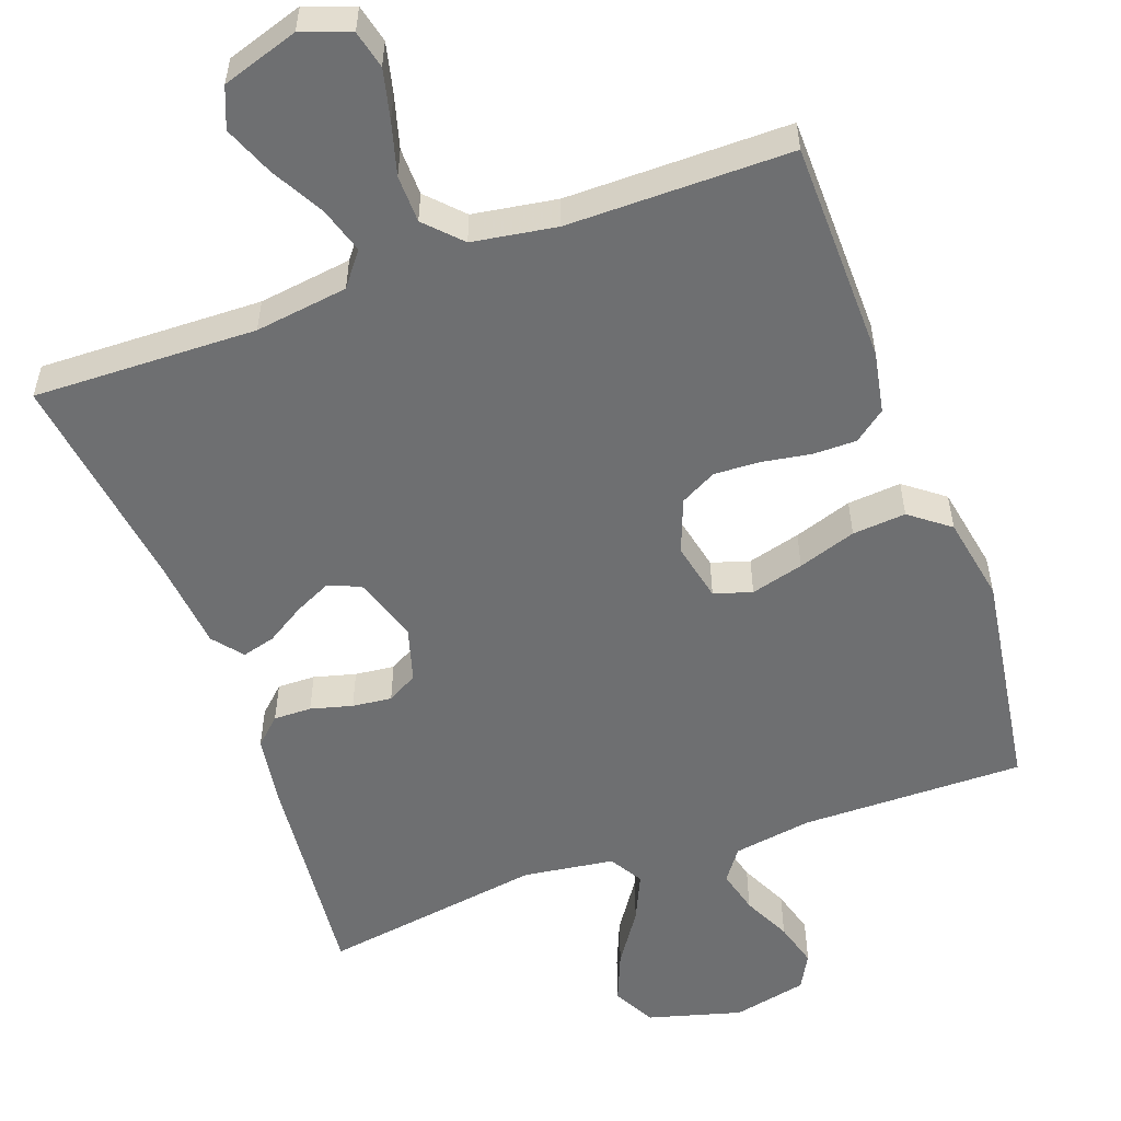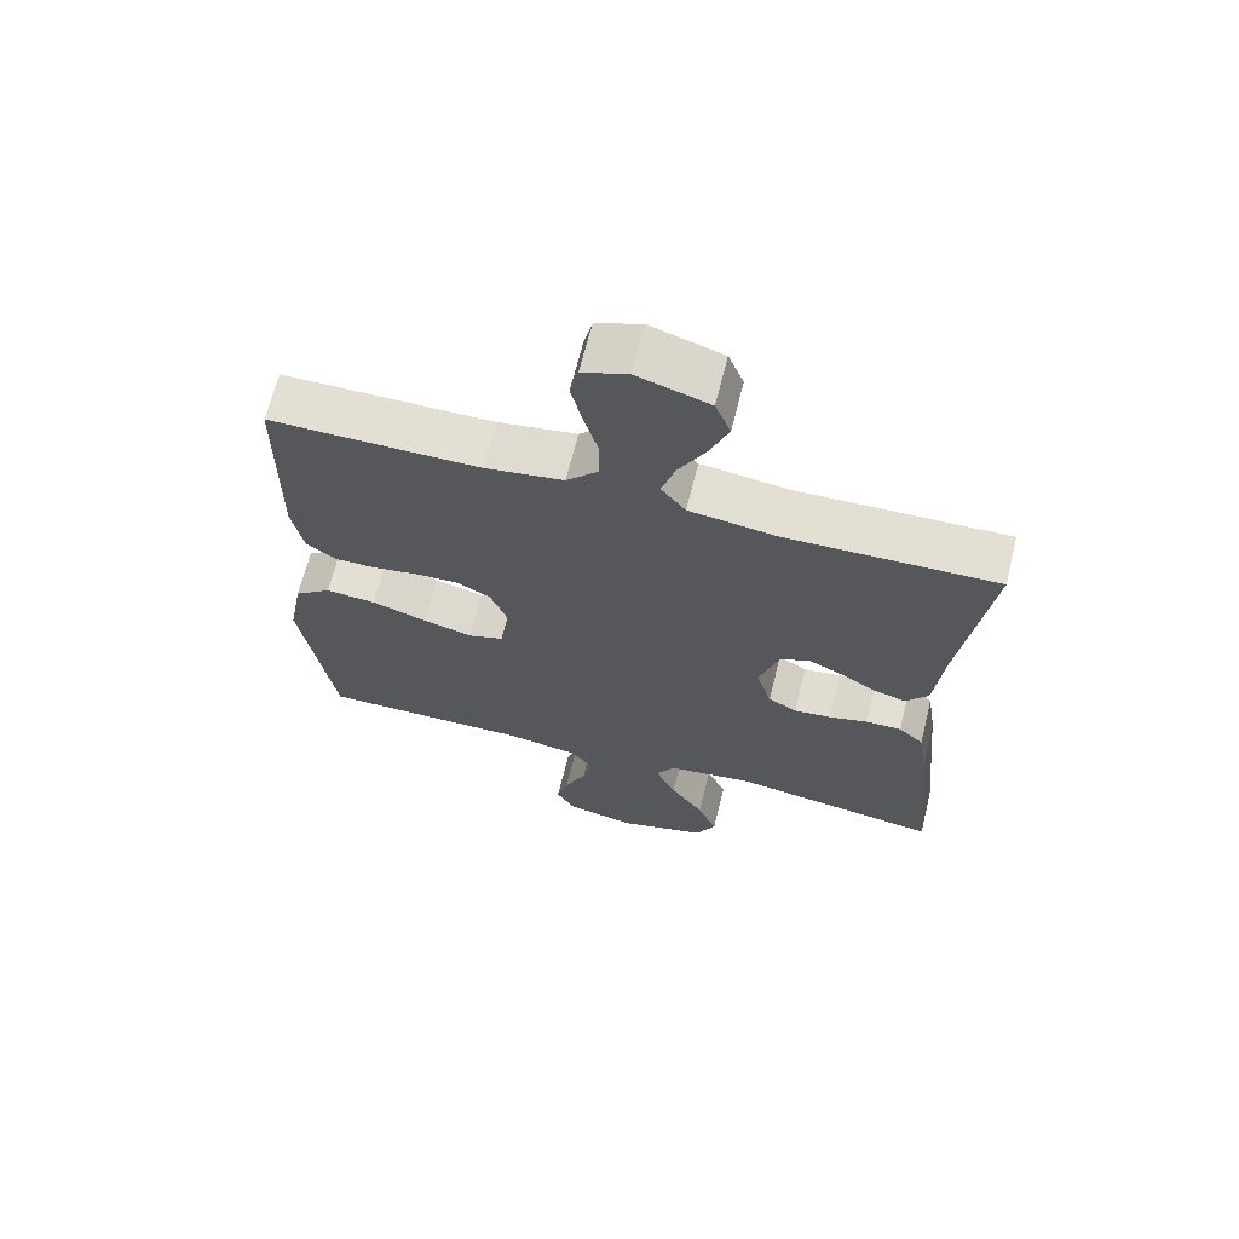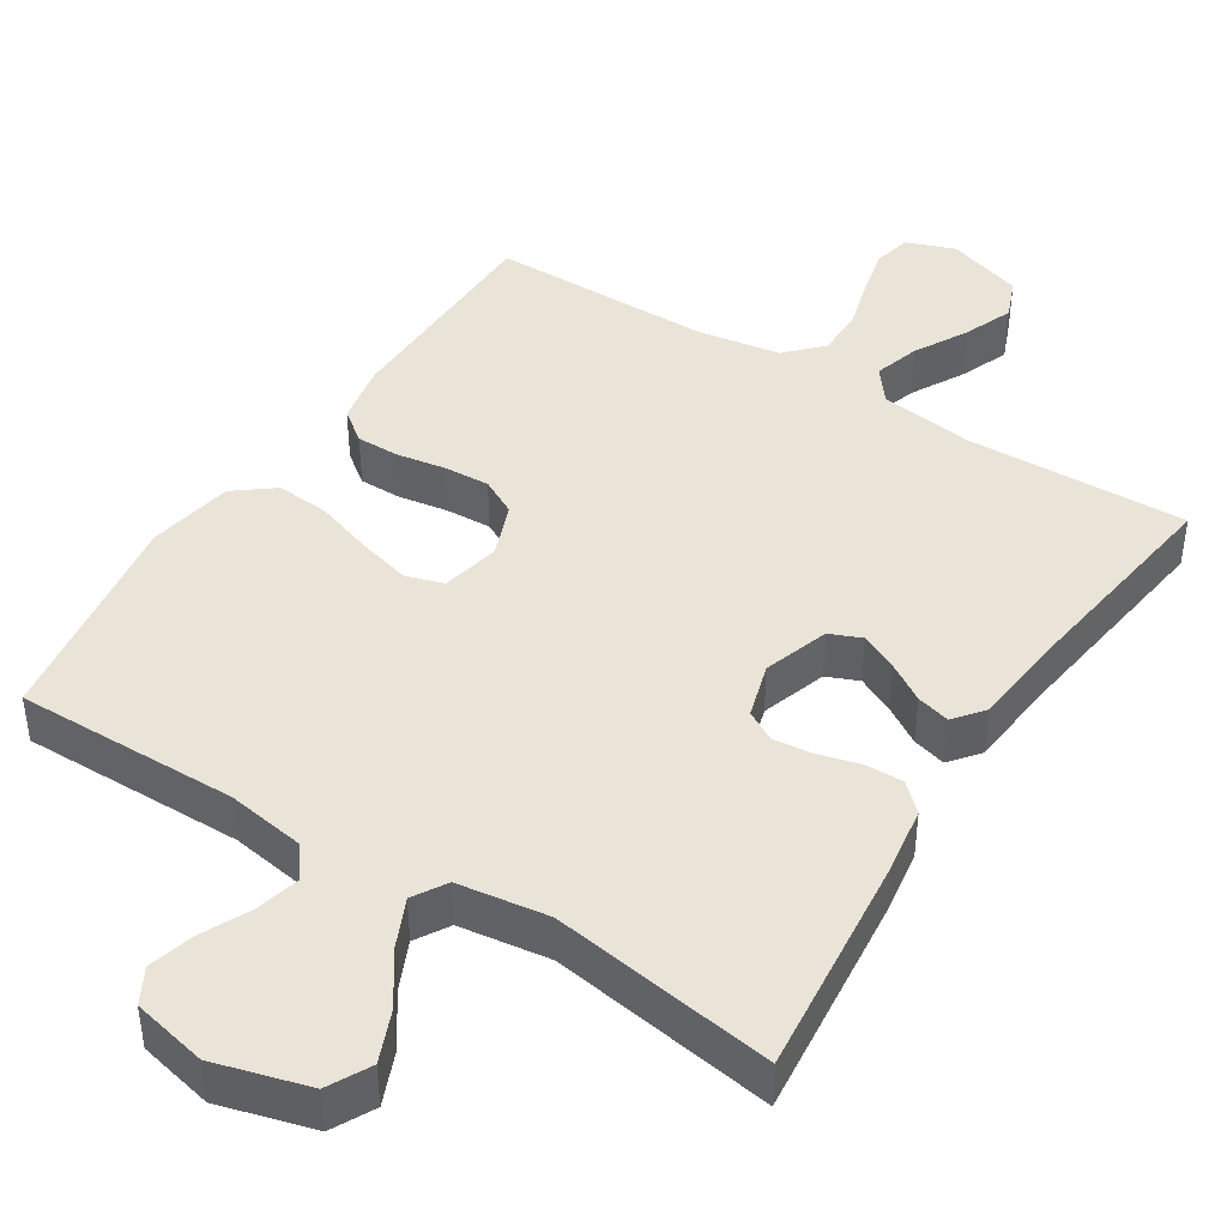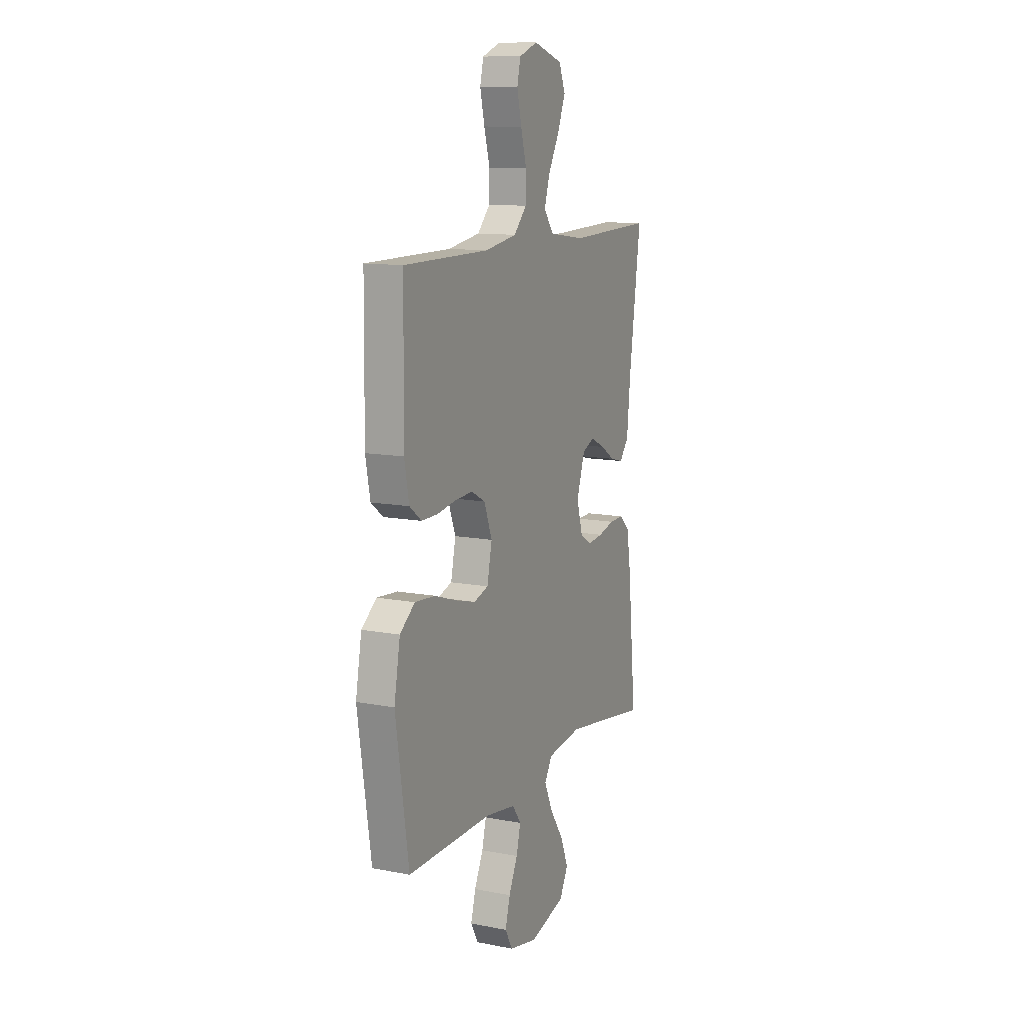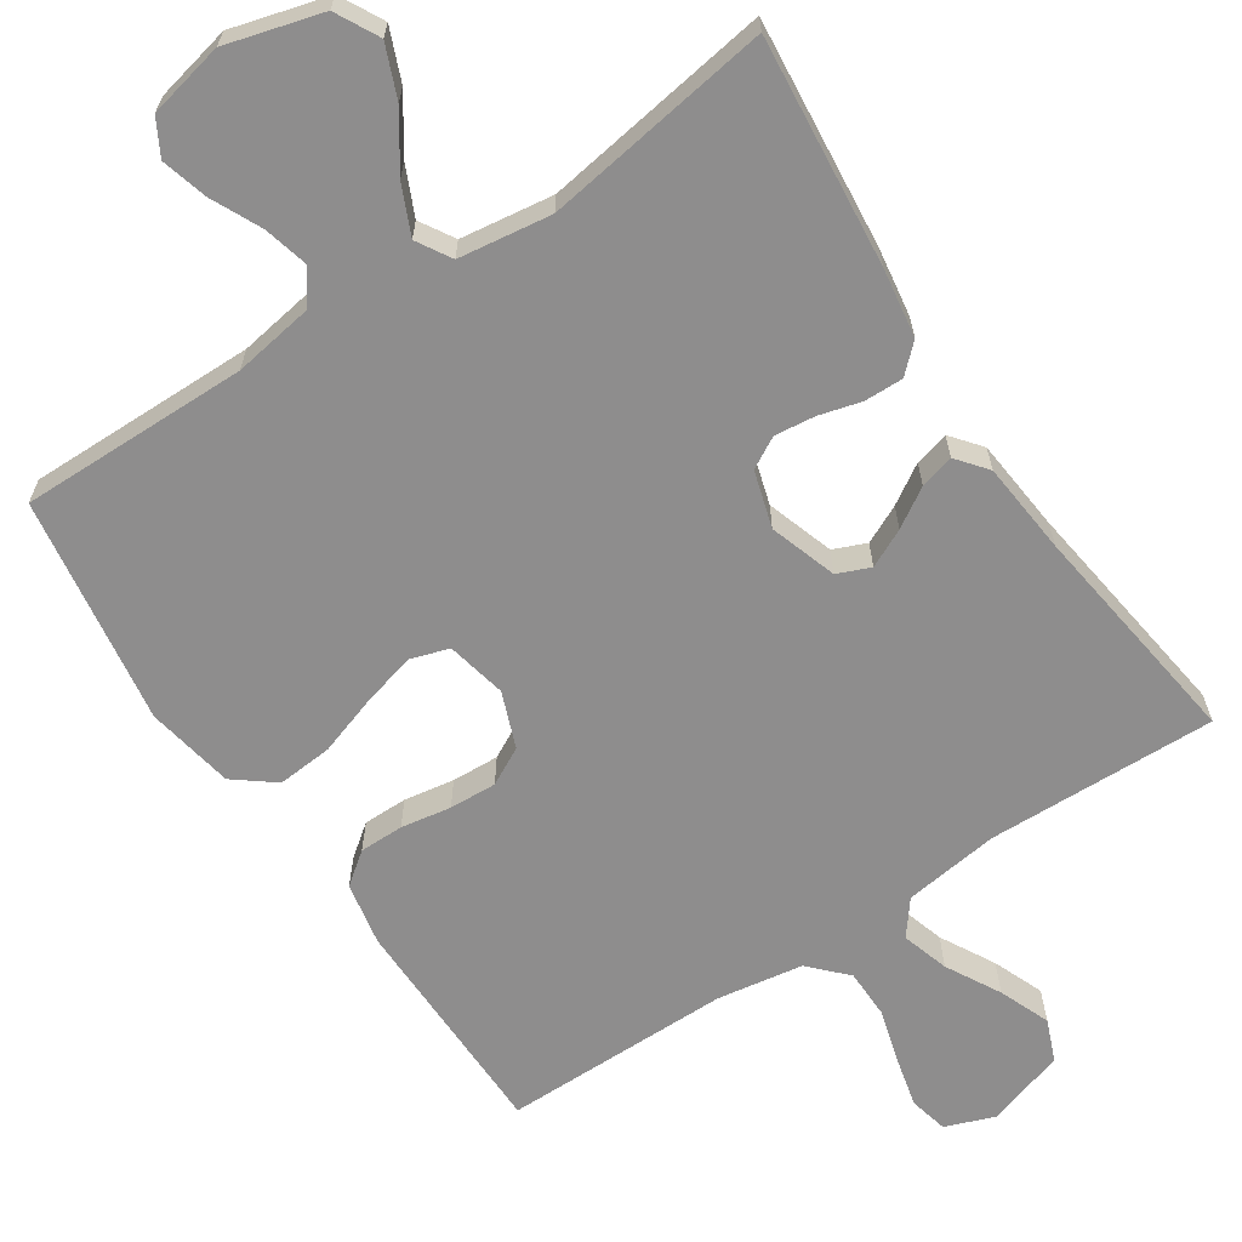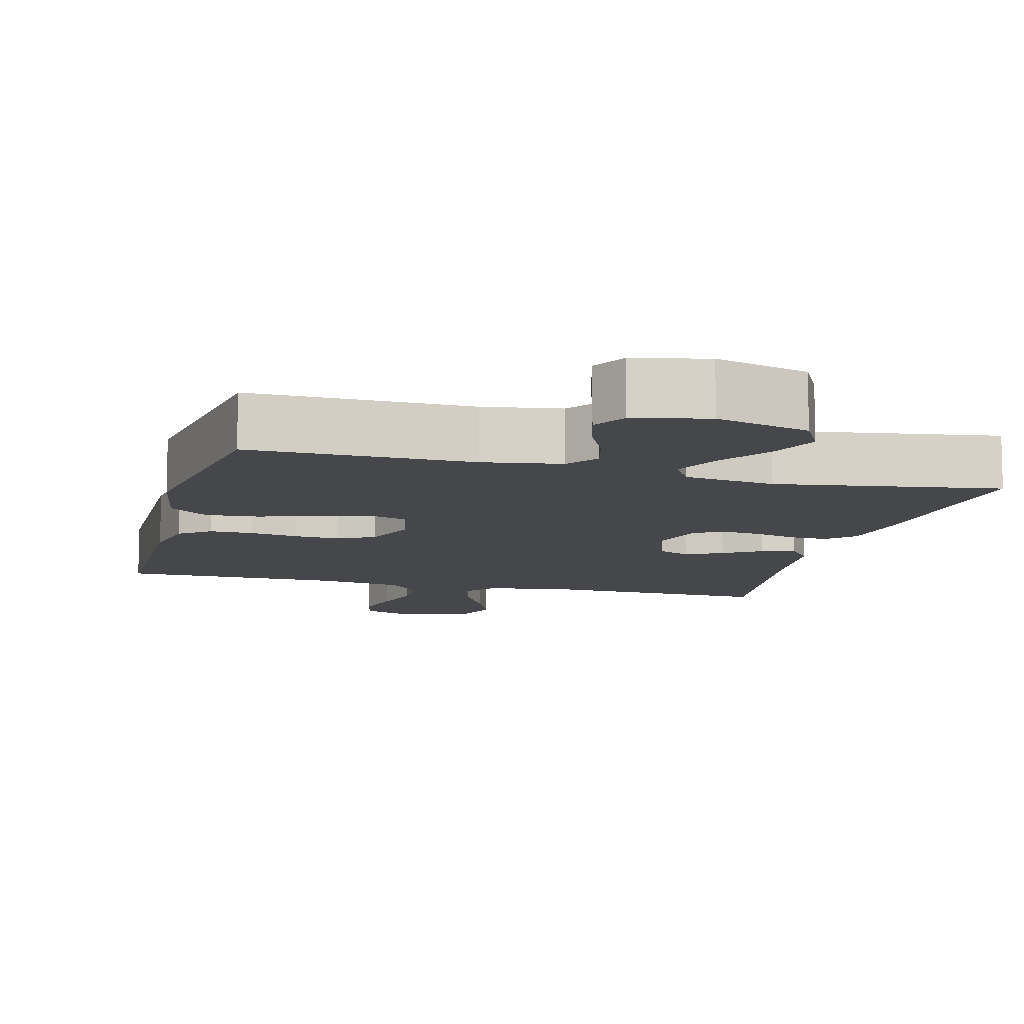
<metadata>
{"format":"obj","ext":"obj","renderer":"f3d","projection":"perspective","resolution":1024,"background":"white","views":[{"elev":-54.6,"azim":20.0,"up":"+Y"},{"elev":66.7,"azim":-166.1,"up":"+Z"},{"elev":42.9,"azim":-147.6,"up":"+Y"},{"elev":11.9,"azim":114.8,"up":"+Z"},{"elev":-64.7,"azim":-146.5,"up":"+Y"},{"elev":-10.2,"azim":165.3,"up":"+Y"}]}
</metadata>
<code>
v -0.5 0.07 0.5
v -0.2 0.07 0.492
v -0.075 0.07 0.509
v -0.04 0.07 0.554
v -0.059 0.07 0.616
v -0.098 0.07 0.687
v -0.125 0.07 0.754
v -0.103 0.07 0.809
v 0 0.07 0.842
v 0.065 0.07 0.818
v 0.077 0.07 0.767
v 0.061 0.07 0.7
v 0.041 0.07 0.629
v 0.042 0.07 0.565
v 0.087 0.07 0.518
v 0.2 0.07 0.5
v 0.5 0.07 0.5
v 0.504 0.07 0.2
v 0.488 0.07 0.117
v 0.446 0.07 0.085
v 0.388 0.07 0.085
v 0.322 0.07 0.096
v 0.26 0.07 0.099
v 0.211 0.07 0.073
v 0.183 0.07 0
v 0.2 0.07 -0.079
v 0.251 0.07 -0.095
v 0.322 0.07 -0.076
v 0.4 0.07 -0.05
v 0.472 0.07 -0.044
v 0.525 0.07 -0.085
v 0.546 0.07 -0.2
v 0.5 0.07 -0.5
v 0.2 0.07 -0.497
v 0.094 0.07 -0.514
v 0.063 0.07 -0.557
v 0.078 0.07 -0.616
v 0.109 0.07 -0.681
v 0.126 0.07 -0.742
v 0.1 0.07 -0.789
v 0 0.07 -0.811
v -0.126 0.07 -0.776
v -0.156 0.07 -0.719
v -0.128 0.07 -0.651
v -0.08 0.07 -0.58
v -0.051 0.07 -0.516
v -0.078 0.07 -0.471
v -0.2 0.07 -0.454
v -0.5 0.07 -0.5
v -0.47 0.07 -0.2
v -0.456 0.07 -0.109
v -0.42 0.07 -0.075
v -0.369 0.07 -0.076
v -0.313 0.07 -0.091
v -0.26 0.07 -0.097
v -0.219 0.07 -0.074
v -0.197 0.07 0
v -0.226 0.07 0.088
v -0.269 0.07 0.106
v -0.319 0.07 0.082
v -0.37 0.07 0.05
v -0.415 0.07 0.038
v -0.447 0.07 0.078
v -0.459 0.07 0.2
v -0.5 0 0.5
v -0.2 0 0.492
v -0.075 0 0.509
v -0.04 0 0.554
v -0.059 0 0.616
v -0.098 0 0.687
v -0.125 0 0.754
v -0.103 0 0.809
v 0 0 0.842
v 0.065 0 0.818
v 0.077 0 0.767
v 0.061 0 0.7
v 0.041 0 0.629
v 0.042 0 0.565
v 0.087 0 0.518
v 0.2 0 0.5
v 0.5 0 0.5
v 0.504 0 0.2
v 0.488 0 0.117
v 0.446 0 0.085
v 0.388 0 0.085
v 0.322 0 0.096
v 0.26 0 0.099
v 0.211 0 0.073
v 0.183 0 0
v 0.2 0 -0.079
v 0.251 0 -0.095
v 0.322 0 -0.076
v 0.4 0 -0.05
v 0.472 0 -0.044
v 0.525 0 -0.085
v 0.546 0 -0.2
v 0.5 0 -0.5
v 0.2 0 -0.497
v 0.094 0 -0.514
v 0.063 0 -0.557
v 0.078 0 -0.616
v 0.109 0 -0.681
v 0.126 0 -0.742
v 0.1 0 -0.789
v 0 0 -0.811
v -0.126 0 -0.776
v -0.156 0 -0.719
v -0.128 0 -0.651
v -0.08 0 -0.58
v -0.051 0 -0.516
v -0.078 0 -0.471
v -0.2 0 -0.454
v -0.5 0 -0.5
v -0.47 0 -0.2
v -0.456 0 -0.109
v -0.42 0 -0.075
v -0.369 0 -0.076
v -0.313 0 -0.091
v -0.26 0 -0.097
v -0.219 0 -0.074
v -0.197 0 0
v -0.226 0 0.088
v -0.269 0 0.106
v -0.319 0 0.082
v -0.37 0 0.05
v -0.415 0 0.038
v -0.447 0 0.078
v -0.459 0 0.2
f 62 63 64
f 61 62 64
f 60 61 64
f 64 1 2
f 60 64 2
f 59 60 2
f 58 59 2 3
f 57 58 3 4
f 52 53 54
f 51 52 54
f 50 51 54
f 49 50 54
f 48 49 54
f 47 48 54 55
f 46 47 55 56
f 43 44 45
f 42 43 45
f 41 42 45
f 40 41 45
f 39 40 45
f 38 39 45
f 37 38 45
f 36 37 45 46
f 46 56 57
f 36 46 57
f 35 36 57
f 32 33 34
f 31 32 34
f 30 31 34
f 29 30 34
f 28 29 34
f 27 28 34 35
f 20 21 22
f 19 20 22
f 18 19 22
f 17 18 22
f 16 17 22
f 15 16 22 23
f 14 15 23 24
f 11 12 13
f 10 11 13
f 9 10 13
f 8 9 13
f 7 8 13
f 6 7 13
f 5 6 13
f 4 5 13 14
f 14 24 25
f 4 14 25
f 57 4 25
f 26 27 35 57
f 25 26 57
f 128 127 126
f 128 126 125
f 128 125 124
f 66 65 128
f 66 128 124
f 66 124 123
f 67 66 123 122
f 68 67 122 121
f 118 117 116
f 118 116 115
f 118 115 114
f 118 114 113
f 118 113 112
f 119 118 112 111
f 120 119 111 110
f 109 108 107
f 109 107 106
f 109 106 105
f 109 105 104
f 109 104 103
f 109 103 102
f 109 102 101
f 110 109 101 100
f 121 120 110
f 121 110 100
f 121 100 99
f 98 97 96
f 98 96 95
f 98 95 94
f 98 94 93
f 98 93 92
f 99 98 92 91
f 86 85 84
f 86 84 83
f 86 83 82
f 86 82 81
f 86 81 80
f 87 86 80 79
f 88 87 79 78
f 77 76 75
f 77 75 74
f 77 74 73
f 77 73 72
f 77 72 71
f 77 71 70
f 77 70 69
f 78 77 69 68
f 89 88 78
f 89 78 68
f 89 68 121
f 121 99 91 90
f 121 90 89
f 1 65 66 2
f 2 66 67 3
f 3 67 68 4
f 4 68 69 5
f 5 69 70 6
f 6 70 71 7
f 7 71 72 8
f 8 72 73 9
f 9 73 74 10
f 10 74 75 11
f 11 75 76 12
f 12 76 77 13
f 13 77 78 14
f 14 78 79 15
f 15 79 80 16
f 16 80 81 17
f 17 81 82 18
f 18 82 83 19
f 19 83 84 20
f 20 84 85 21
f 21 85 86 22
f 22 86 87 23
f 23 87 88 24
f 24 88 89 25
f 25 89 90 26
f 26 90 91 27
f 27 91 92 28
f 28 92 93 29
f 29 93 94 30
f 30 94 95 31
f 31 95 96 32
f 32 96 97 33
f 33 97 98 34
f 34 98 99 35
f 35 99 100 36
f 36 100 101 37
f 37 101 102 38
f 38 102 103 39
f 39 103 104 40
f 40 104 105 41
f 41 105 106 42
f 42 106 107 43
f 43 107 108 44
f 44 108 109 45
f 45 109 110 46
f 46 110 111 47
f 47 111 112 48
f 48 112 113 49
f 49 113 114 50
f 50 114 115 51
f 51 115 116 52
f 52 116 117 53
f 53 117 118 54
f 54 118 119 55
f 55 119 120 56
f 56 120 121 57
f 57 121 122 58
f 58 122 123 59
f 59 123 124 60
f 60 124 125 61
f 61 125 126 62
f 62 126 127 63
f 63 127 128 64
f 64 128 65 1

</code>
